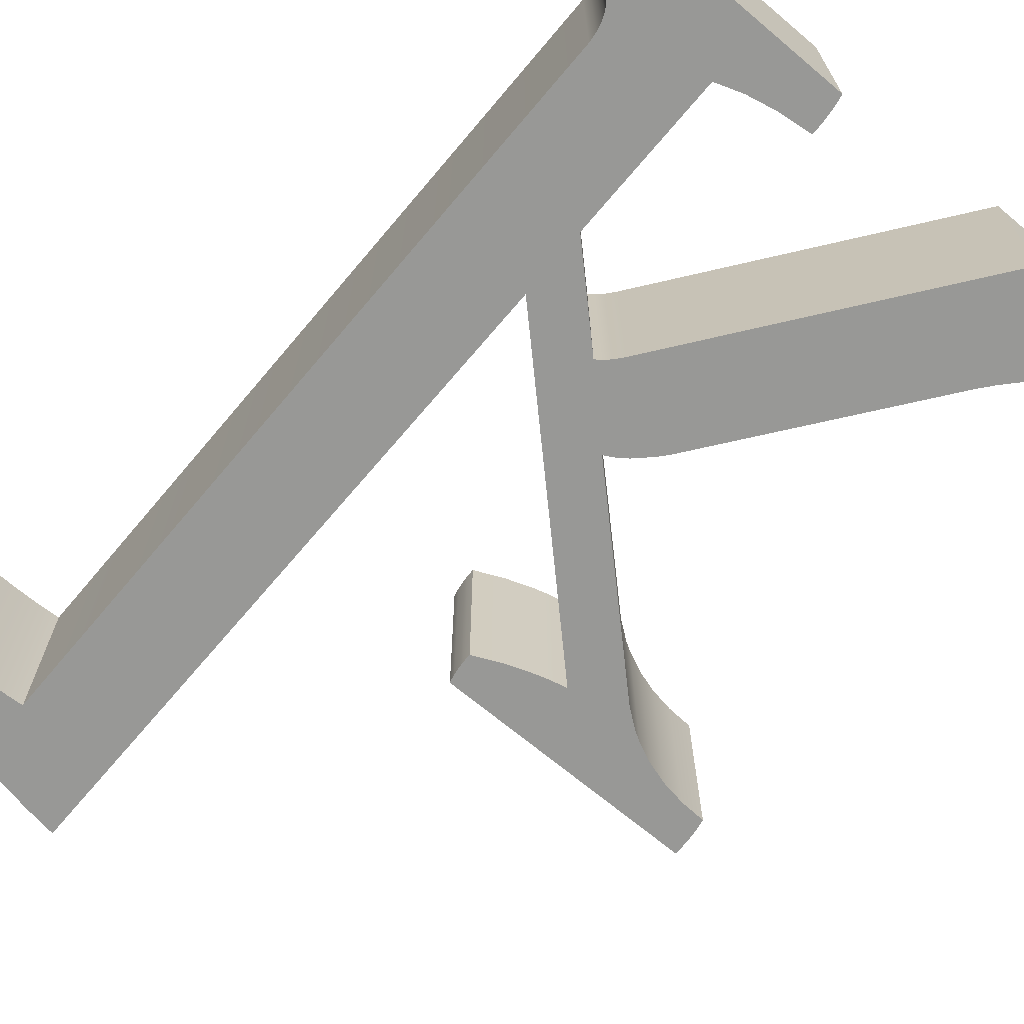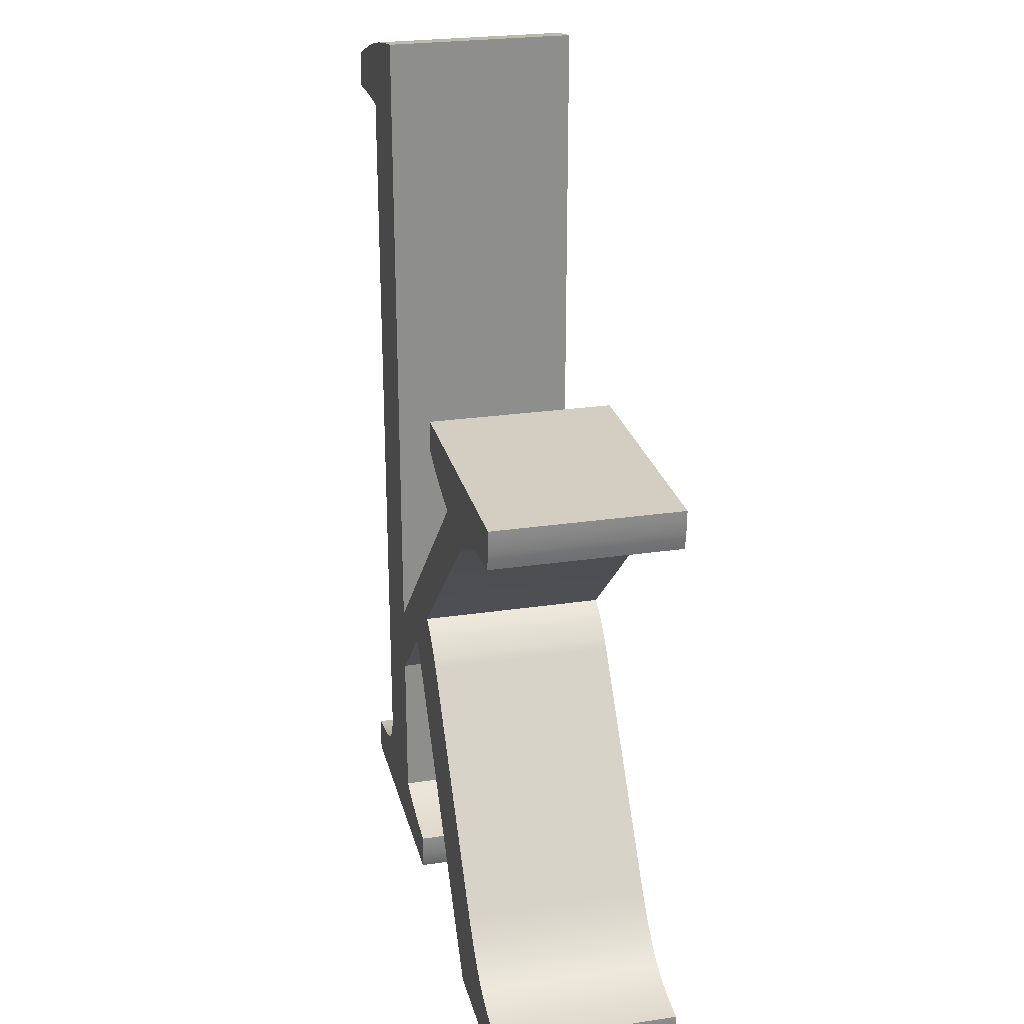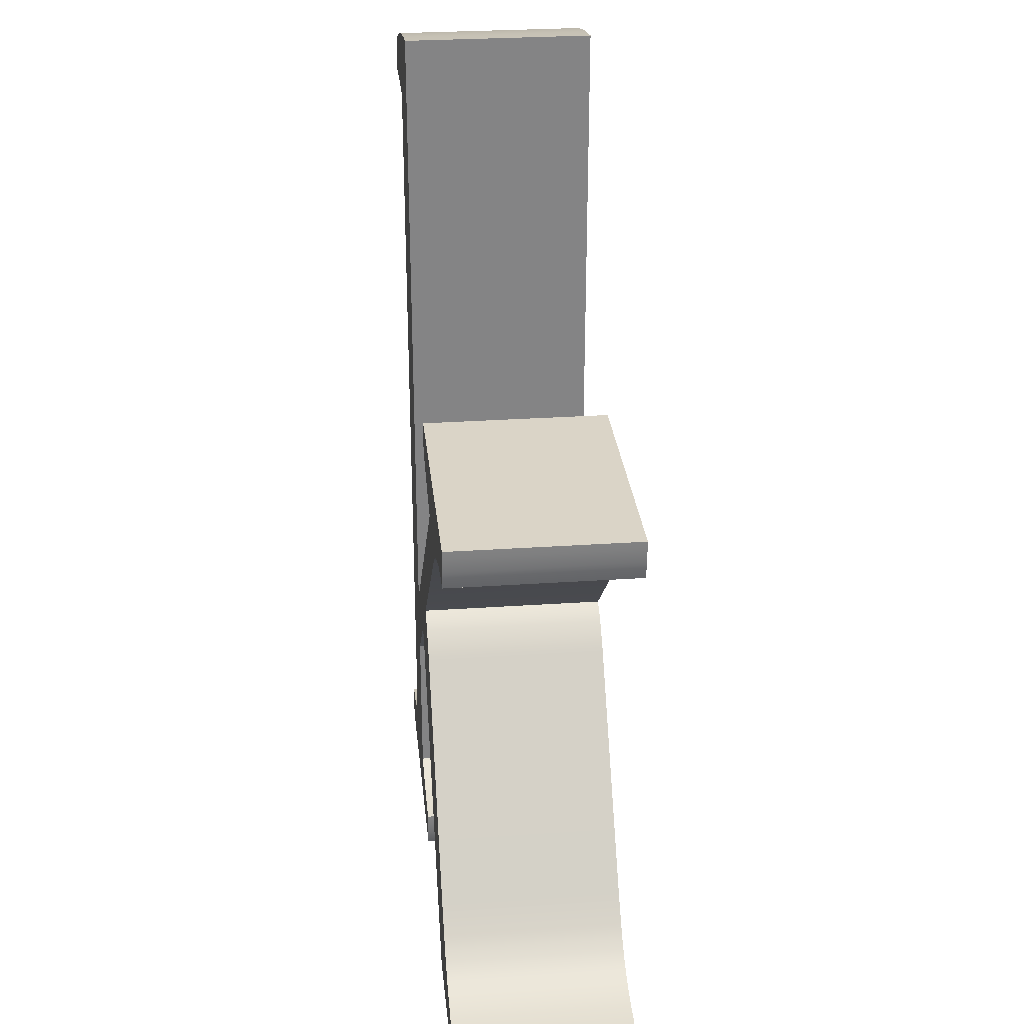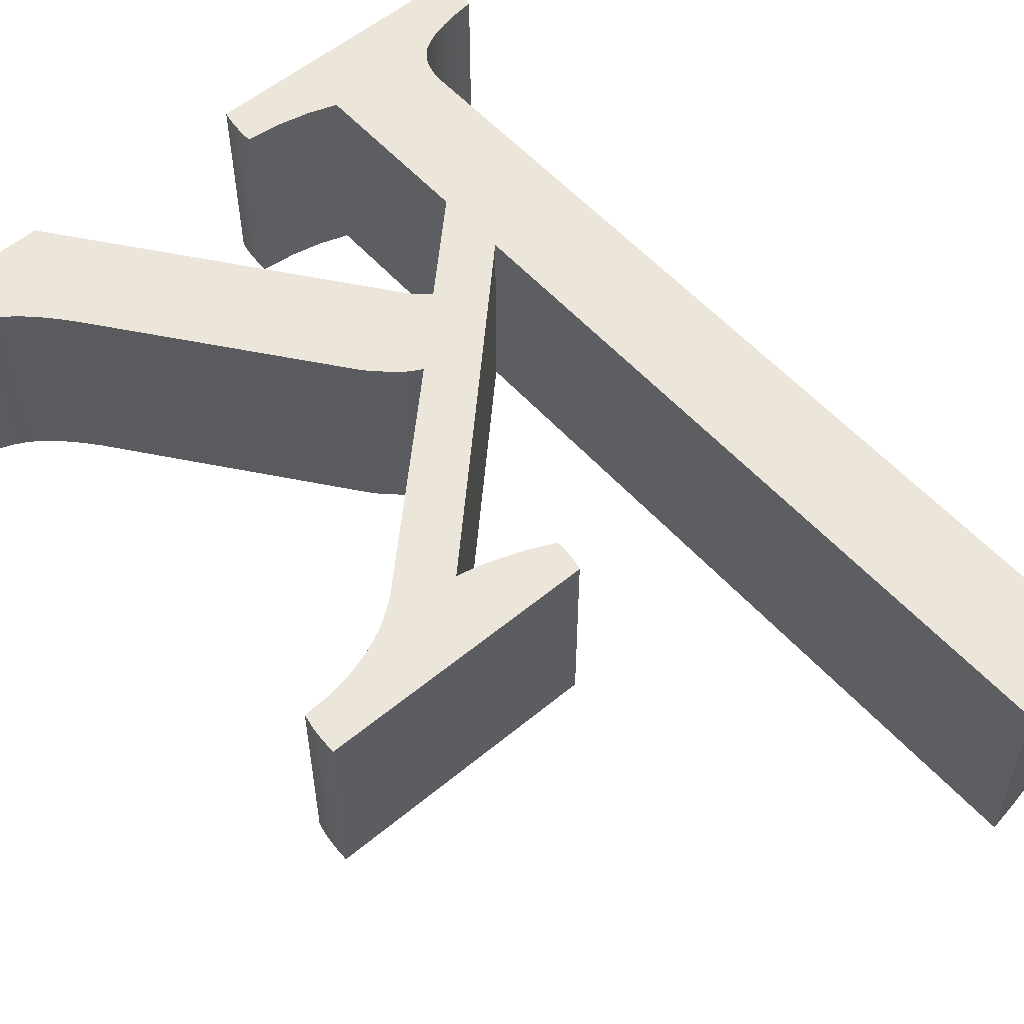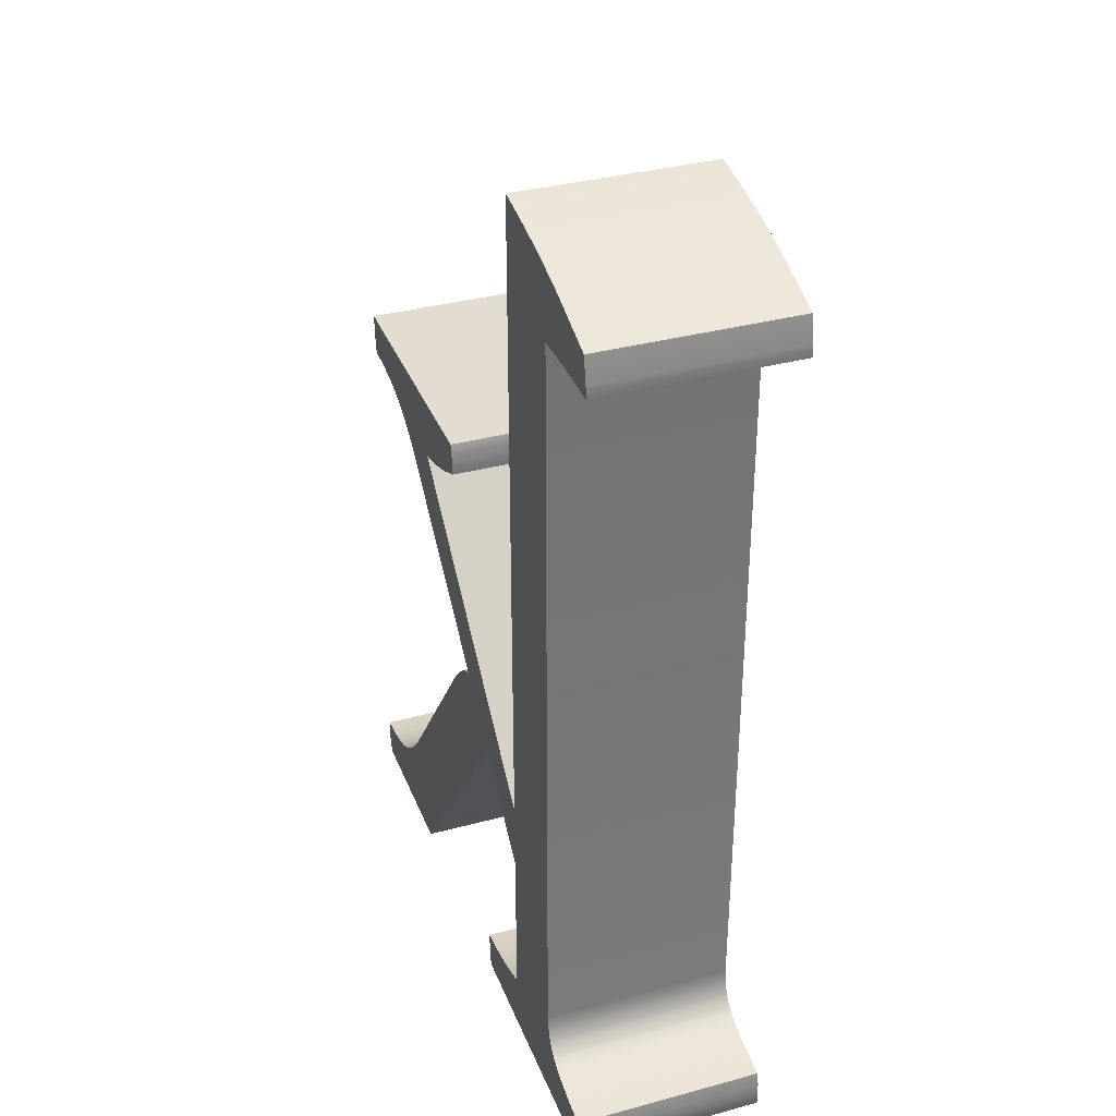
<metadata>
{"format":"obj","ext":"obj","renderer":"f3d","projection":"perspective","resolution":1024,"background":"white","views":[{"elev":-68.4,"azim":-40.1,"up":"+Z"},{"elev":25.3,"azim":76.5,"up":"+Y"},{"elev":28.9,"azim":84.2,"up":"+Y"},{"elev":55.7,"azim":138.9,"up":"+Z"},{"elev":35.2,"azim":-109.7,"up":"+Y"}]}
</metadata>
<code>
o k_Curve.130
v -0.1311 0.03337 0.05
v -0.1297 0.0349 0.05
v -0.1326 0.03198 0.05
v -0.1311 0.03337 -0.05
v -0.1297 0.0349 -0.05
v -0.1326 0.03198 -0.05
v -0.1342 0.03075 -0.05
v -0.138 0.02854 -0.05
v -0.1342 0.03075 0.05
v -0.138 0.02854 0.05
v -0.1427 0.02655 0.05
v -0.1453 0.02565 0.05
v -0.1427 0.02655 -0.05
v -0.1453 0.02565 -0.05
v -0.1482 0.02481 -0.05
v -0.1513 0.02402 -0.05
v -0.1547 0.02329 -0.05
v -0.1582 0.02262 -0.05
v -0.1547 0.02329 0.05
v -0.1513 0.02402 0.05
v -0.1582 0.02262 0.05
v -0.162 0.02201 0.05
v -0.1702 0.02096 0.05
v -0.1716 0.01398 0.05
v -0.1702 0.02096 -0.05
v -0.1716 0.01398 -0.05
v -0.162 0.02201 -0.05
v -0.172 0.006988 -0.05
v -0.172 0.005241 -0.05
v -0.172 0.006988 0.05
v -0.172 0.005241 0.05
v -0.1719 0.003494 0.05
v -0.1716 0 0.05
v -0.0283 0 0.05
v -0.1716 0 -0.05
v -0.0283 0 -0.05
v -0.1719 0.003494 -0.05
v -0.02797 0.001427 -0.05
v -0.02766 0.002912 -0.05
v -0.02714 0.006056 -0.05
v -0.02692 0.007716 -0.05
v -0.02714 0.006056 0.05
v -0.02692 0.007716 0.05
v -0.02766 0.002912 0.05
v -0.02797 0.001427 0.05
v -0.02673 0.009434 0.05
v -0.02657 0.01121 0.05
v -0.02644 0.01304 0.05
v -0.02634 0.01494 0.05
v -0.02626 0.01689 0.05
v -0.02622 0.0189 0.05
v -0.02621 0.02096 0.05
v -0.04391 0.02306 0.05
v -0.02621 0.02096 -0.05
v -0.04391 0.02306 -0.05
v -0.02622 0.0189 -0.05
v -0.02626 0.01689 -0.05
v -0.02634 0.01494 -0.05
v -0.02644 0.01304 -0.05
v -0.02657 0.01121 -0.05
v -0.02673 0.009434 -0.05
v -0.05975 0.02655 -0.05
v -0.05975 0.02655 0.05
v -0.07372 0.03145 -0.05
v -0.07372 0.1167 -0.05
v -0.07372 0.03145 0.05
v -0.07372 0.1167 0.05
v -0.0318 0.1565 0.05
v -0.02926 0.1548 0.05
v -0.0318 0.1565 -0.05
v -0.02926 0.1548 -0.05
v -0.02748 0.1532 -0.05
v -0.02655 0.1523 -0.05
v -0.02748 0.1532 0.05
v -0.02655 0.1523 0.05
v -0.02561 0.1514 0.05
v -0.02367 0.1492 0.05
v -0.02267 0.148 0.05
v -0.02367 0.1492 -0.05
v -0.02267 0.148 -0.05
v -0.02561 0.1514 -0.05
v -0.02165 0.1467 -0.05
v 0.0877 0 -0.05
v 0.0877 0 0.05
v 0.1702 0 -0.05
v 0.1702 0 0.05
v 0.172 0.00792 -0.05
v 0.172 0.00792 0.05
v 0.1723 0.009754 -0.05
v 0.1726 0.01153 -0.05
v 0.1728 0.01325 -0.05
v 0.173 0.01491 -0.05
v 0.173 0.01491 0.05
v 0.173 0.02096 -0.05
v 0.173 0.02096 0.05
v 0.1582 0.02267 -0.05
v 0.1582 0.02267 0.05
v 0.1455 0.02593 -0.05
v 0.1399 0.02815 -0.05
v 0.1455 0.02593 0.05
v 0.1399 0.02815 0.05
v 0.1349 0.03075 0.05
v 0.1349 0.03075 -0.05
v 0.1325 0.03225 0.05
v 0.13 0.03395 0.05
v 0.1275 0.03586 0.05
v 0.1224 0.04028 0.05
v 0.1275 0.03586 -0.05
v 0.13 0.03395 -0.05
v 0.1224 0.04028 -0.05
v 0.1198 0.0428 -0.05
v 0.1171 0.04553 -0.05
v 0.1116 0.05158 -0.05
v 0.106 0.05845 -0.05
v 0.1116 0.05158 0.05
v 0.106 0.05845 0.05
v 0.1171 0.04553 0.05
v 0.1198 0.0428 0.05
v 0.024 0.1677 0.05
v 0.0218 0.1704 0.05
v 0.01961 0.1729 0.05
v 0.01095 0.1813 0.05
v 0.01961 0.1729 -0.05
v 0.0218 0.1704 -0.05
v 0.01095 0.1813 -0.05
v 0.006682 0.1844 -0.05
v 0.002451 0.187 -0.05
v 0.006682 0.1844 0.05
v 0.002451 0.187 0.05
v 0.000349 0.188 0.05
v 0.09165 0.274 0.05
v 0.000349 0.188 -0.05
v 0.09165 0.274 -0.05
v 0.1016 0.2814 -0.05
v 0.1069 0.2845 -0.05
v 0.1016 0.2814 0.05
v 0.1069 0.2845 0.05
v 0.1181 0.2897 0.05
v 0.1181 0.2897 -0.05
v 0.1302 0.2933 0.05
v 0.1431 0.2956 0.05
v 0.1302 0.2933 -0.05
v 0.1431 0.2956 -0.05
v 0.1569 0.2963 -0.05
v 0.158 0.3027 -0.05
v 0.1569 0.2963 0.05
v 0.158 0.3027 0.05
v 0.1583 0.3045 0.05
v 0.1585 0.3063 0.05
v 0.1587 0.31 0.05
v 0.1589 0.3139 0.05
v 0.159 0.318 0.05
v 0.01992 0.318 0.05
v 0.159 0.318 -0.05
v 0.01992 0.318 -0.05
v 0.1589 0.3139 -0.05
v 0.1587 0.31 -0.05
v 0.1585 0.3063 -0.05
v 0.1583 0.3045 -0.05
v 0.01958 0.3169 -0.05
v 0.01928 0.3157 -0.05
v 0.019 0.3146 -0.05
v 0.01875 0.3133 -0.05
v 0.01875 0.3133 0.05
v 0.01805 0.3077 -0.05
v 0.01805 0.3077 0.05
v 0.01795 0.3062 -0.05
v 0.01788 0.3046 -0.05
v 0.01783 0.3029 -0.05
v 0.01782 0.3012 -0.05
v 0.0325 0.2944 -0.05
v 0.01782 0.3012 0.05
v 0.0325 0.2944 0.05
v 0.01783 0.3029 0.05
v 0.01788 0.3046 0.05
v 0.01795 0.3062 0.05
v 0.04764 0.2891 0.05
v 0.05149 0.288 0.05
v 0.04764 0.2891 -0.05
v 0.05149 0.288 -0.05
v 0.05538 0.2869 -0.05
v 0.0593 0.286 -0.05
v 0.06324 0.2851 -0.05
v -0.07372 0.153 -0.05
v 0.06324 0.2851 0.05
v 0.0593 0.286 0.05
v -0.07372 0.153 0.05
v -0.07372 0.4997 0.05
v -0.09038 0.497 0.05
v -0.07372 0.4997 -0.05
v -0.09038 0.497 -0.05
v -0.1068 0.4937 -0.05
v -0.123 0.4897 -0.05
v -0.1389 0.4851 -0.05
v -0.1702 0.4738 -0.05
v -0.1389 0.4851 0.05
v -0.123 0.4897 0.05
v -0.1702 0.4738 0.05
v -0.1726 0.4601 0.05
v -0.1728 0.4586 0.05
v -0.1726 0.4601 -0.05
v -0.1728 0.4586 -0.05
v -0.1729 0.4571 -0.05
v -0.1729 0.4556 -0.05
v -0.173 0.4542 -0.05
v -0.1619 0.4546 -0.05
v -0.173 0.4542 0.05
v -0.1729 0.4556 0.05
v -0.1619 0.4546 0.05
v -0.1521 0.4548 0.05
v -0.1436 0.4549 0.05
v -0.1398 0.4549 0.05
v -0.1362 0.4548 0.05
v -0.1328 0.4548 0.05
v -0.1296 0.4546 0.05
v -0.1267 0.4544 0.05
v -0.124 0.4542 0.05
v -0.1241 0.05237 0.05
v -0.124 0.4542 -0.05
v -0.1267 0.4544 -0.05
v -0.1241 0.05237 -0.05
v -0.1247 0.04713 -0.05
v -0.1258 0.04247 -0.05
v -0.1247 0.04713 0.05
v -0.1258 0.04247 0.05
v -0.1275 0.03839 0.05
v -0.1285 0.03657 0.05
v -0.1275 0.03839 -0.05
v -0.1285 0.03657 -0.05
v -0.1296 0.4546 -0.05
v -0.1328 0.4548 -0.05
v -0.1362 0.4548 -0.05
v -0.1398 0.4549 -0.05
v -0.1436 0.4549 -0.05
v -0.1521 0.4548 -0.05
v -0.1729 0.4571 0.05
v -0.1068 0.4937 0.05
v 0.05538 0.2869 0.05
v 0.019 0.3146 0.05
v 0.01928 0.3157 0.05
v 0.01958 0.3169 0.05
v 0.024 0.1677 -0.05
v 0.1325 0.03225 -0.05
v 0.1728 0.01325 0.05
v 0.1726 0.01153 0.05
v 0.1723 0.009754 0.05
v -0.02165 0.1467 0.05
v -0.1482 0.02481 0.05
f 2 4 1
f 187 67 68
f 1 6 3
f 80 79 125
f 3 7 9
f 9 8 10
f 8 11 10
f 20 248 15
f 27 23 22
f 25 24 23
f 26 30 24
f 37 33 32
f 33 36 34
f 39 42 44
f 51 50 57
f 52 55 53
f 53 62 63
f 62 66 63
f 66 65 67
f 67 70 68
f 68 71 69
f 69 72 74
f 81 77 76
f 82 84 247
f 84 85 86
f 86 87 88
f 91 92 245
f 93 94 95
f 95 96 97
f 97 98 100
f 100 99 101
f 101 103 102
f 104 103 243
f 106 110 107
f 112 115 117
f 120 119 242
f 121 125 122
f 122 126 128
f 126 129 128
f 129 132 130
f 130 133 131
f 131 134 136
f 136 135 137
f 137 139 138
f 139 140 138
f 140 143 141
f 141 144 146
f 144 147 146
f 156 152 151
f 152 155 153
f 239 240 161
f 163 166 164
f 174 175 168
f 172 171 173
f 171 177 173
f 186 238 181
f 185 184 187
f 187 190 188
f 192 193 237
f 194 198 196
f 195 199 198
f 204 205 236
f 209 206 235
f 217 221 218
f 218 222 224
f 222 225 224
f 223 226 225
f 226 229 227
f 227 5 2
f 2 5 4
f 151 152 141
f 152 153 138
f 140 152 138
f 153 241 173
f 241 240 173
f 240 239 173
f 239 164 173
f 164 166 173
f 166 176 173
f 176 175 173
f 175 174 173
f 174 172 173
f 173 177 153
f 177 178 153
f 178 238 153
f 238 186 153
f 186 185 153
f 150 151 141
f 152 140 141
f 148 149 141
f 149 150 141
f 146 147 141
f 147 148 141
f 187 188 217
f 188 189 217
f 189 237 217
f 153 185 138
f 237 197 217
f 137 138 185
f 136 137 185
f 131 136 185
f 131 185 130
f 185 187 130
f 128 129 76
f 129 130 76
f 75 130 74
f 197 196 216
f 196 198 210
f 213 196 212
f 198 199 209
f 199 200 209
f 200 236 209
f 236 208 209
f 208 207 209
f 209 210 198
f 130 75 76
f 130 187 68
f 121 122 247
f 122 128 77
f 119 120 247
f 120 121 247
f 77 128 76
f 116 119 247
f 130 68 69
f 196 213 214
f 210 211 196
f 211 212 196
f 93 95 97
f 245 244 97
f 244 93 97
f 88 246 97
f 246 245 97
f 84 86 100
f 86 88 97
f 84 100 101
f 97 100 86
f 51 52 53
f 49 50 53
f 50 51 53
f 47 48 53
f 48 49 53
f 43 46 53
f 46 47 53
f 44 42 53
f 42 43 53
f 34 45 53
f 45 44 53
f 32 33 19
f 33 34 66
f 19 33 20
f 30 31 21
f 31 32 21
f 23 24 22
f 24 30 22
f 21 32 19
f 53 63 34
f 22 30 21
f 34 63 66
f 20 33 248
f 33 66 10
f 248 33 12
f 12 33 11
f 11 33 10
f 9 10 66
f 3 9 66
f 1 3 66
f 2 1 66
f 227 2 66
f 227 66 226
f 66 67 218
f 226 66 225
f 225 66 224
f 224 66 218
f 217 218 187
f 218 67 187
f 196 214 215
f 196 215 216
f 197 216 217
f 84 101 102
f 84 102 104
f 84 104 105
f 247 84 116
f 84 105 106
f 84 106 107
f 78 247 122
f 84 107 118
f 84 118 117
f 77 78 122
f 84 117 115
f 84 115 116
f 69 74 130
f 1 4 6
f 206 205 204
f 204 203 206
f 203 202 206
f 202 201 206
f 201 195 206
f 195 194 235
f 194 193 220
f 235 194 234
f 193 192 219
f 192 191 219
f 191 190 219
f 190 184 219
f 183 182 155
f 182 181 155
f 181 180 155
f 155 180 179
f 155 179 171
f 171 170 169
f 168 171 169
f 168 167 171
f 167 165 171
f 165 163 171
f 163 162 171
f 162 161 171
f 161 160 171
f 160 155 171
f 155 154 139
f 154 156 143
f 156 157 143
f 157 158 143
f 158 159 143
f 159 145 143
f 145 144 143
f 155 139 183
f 154 143 142
f 154 142 139
f 183 139 135
f 183 135 134
f 184 183 132
f 183 134 133
f 183 133 132
f 235 206 195
f 132 127 81
f 127 126 81
f 132 73 72
f 126 125 79
f 125 123 82
f 132 81 73
f 123 124 82
f 124 242 82
f 126 79 81
f 242 114 82
f 132 71 70
f 184 132 70
f 71 132 72
f 234 194 233
f 233 194 232
f 232 194 231
f 231 194 230
f 230 194 220
f 219 220 193
f 221 219 184
f 96 94 92
f 92 91 96
f 91 90 96
f 90 89 96
f 89 87 96
f 87 85 96
f 85 83 98
f 98 83 99
f 98 96 85
f 55 54 56
f 56 57 55
f 57 58 55
f 58 59 55
f 59 60 55
f 60 61 55
f 61 41 55
f 41 40 55
f 40 39 55
f 39 38 55
f 38 36 55
f 36 35 64
f 35 37 17
f 37 29 18
f 29 28 18
f 28 26 27
f 26 25 27
f 35 17 16
f 62 55 36
f 37 18 17
f 28 27 18
f 64 62 36
f 35 16 15
f 64 35 8
f 35 15 14
f 35 14 13
f 35 13 8
f 64 8 7
f 64 7 6
f 64 6 4
f 64 4 5
f 64 5 229
f 65 64 221
f 64 229 228
f 64 228 223
f 64 223 222
f 222 221 64
f 221 184 65
f 70 65 184
f 103 99 83
f 243 103 83
f 109 243 83
f 108 109 83
f 108 83 110
f 83 82 114
f 110 83 111
f 111 83 112
f 82 80 125
f 112 83 113
f 113 83 114
f 3 6 7
f 9 7 8
f 8 13 11
f 248 12 15
f 12 11 14
f 15 12 14
f 11 13 14
f 15 16 20
f 16 17 19
f 19 20 16
f 22 21 27
f 21 19 18
f 27 21 18
f 19 17 18
f 27 25 23
f 25 26 24
f 26 28 30
f 32 31 37
f 31 30 37
f 30 28 29
f 37 35 33
f 30 29 37
f 33 35 36
f 44 45 39
f 45 34 39
f 34 36 38
f 39 40 42
f 34 38 39
f 46 43 61
f 43 42 61
f 42 40 41
f 61 60 46
f 60 59 46
f 42 41 61
f 48 47 59
f 47 46 59
f 59 58 48
f 58 57 48
f 50 49 57
f 49 48 57
f 57 56 52
f 56 54 52
f 52 51 57
f 52 54 55
f 53 55 62
f 62 64 66
f 66 64 65
f 67 65 70
f 68 70 71
f 69 71 72
f 76 75 81
f 75 74 81
f 74 72 73
f 81 79 77
f 74 73 81
f 247 78 82
f 78 77 82
f 77 79 80
f 82 83 84
f 77 80 82
f 84 83 85
f 86 85 87
f 93 244 92
f 244 245 92
f 246 88 87
f 245 246 89
f 246 87 89
f 89 90 245
f 90 91 245
f 93 92 94
f 95 94 96
f 97 96 98
f 100 98 99
f 101 99 103
f 106 105 108
f 105 104 109
f 108 105 109
f 104 102 103
f 243 109 104
f 106 108 110
f 117 118 112
f 118 107 111
f 112 118 111
f 107 110 111
f 112 113 115
f 119 116 242
f 116 115 114
f 242 116 114
f 115 113 114
f 242 124 120
f 124 123 121
f 121 120 124
f 121 123 125
f 122 125 126
f 126 127 129
f 129 127 132
f 130 132 133
f 131 133 134
f 136 134 135
f 137 135 139
f 139 142 140
f 140 142 143
f 141 143 144
f 144 145 147
f 149 148 158
f 148 147 158
f 147 145 159
f 158 157 149
f 157 156 150
f 149 157 150
f 147 159 158
f 151 150 156
f 156 154 152
f 152 154 155
f 240 241 161
f 241 153 161
f 153 155 160
f 161 162 164
f 162 163 164
f 153 160 161
f 164 239 161
f 163 165 166
f 175 176 168
f 176 166 168
f 166 165 167
f 168 169 172
f 169 170 172
f 166 167 168
f 172 174 168
f 172 170 171
f 171 179 177
f 238 178 181
f 178 177 180
f 181 178 180
f 177 179 180
f 181 182 186
f 182 183 185
f 185 186 182
f 185 183 184
f 187 184 190
f 196 197 194
f 197 237 193
f 194 197 193
f 189 188 190
f 237 189 191
f 189 190 191
f 191 192 237
f 194 195 198
f 195 201 199
f 207 208 205
f 208 236 205
f 200 199 201
f 236 200 202
f 200 201 202
f 202 203 236
f 203 204 236
f 217 216 219
f 216 215 220
f 219 216 220
f 214 213 231
f 213 212 232
f 214 230 215
f 230 214 231
f 212 211 233
f 220 215 230
f 213 232 231
f 211 210 234
f 210 209 235
f 233 232 212
f 211 234 233
f 209 207 205
f 235 234 210
f 209 205 206
f 217 219 221
f 218 221 222
f 222 223 225
f 223 228 226
f 226 228 229
f 227 229 5

</code>
